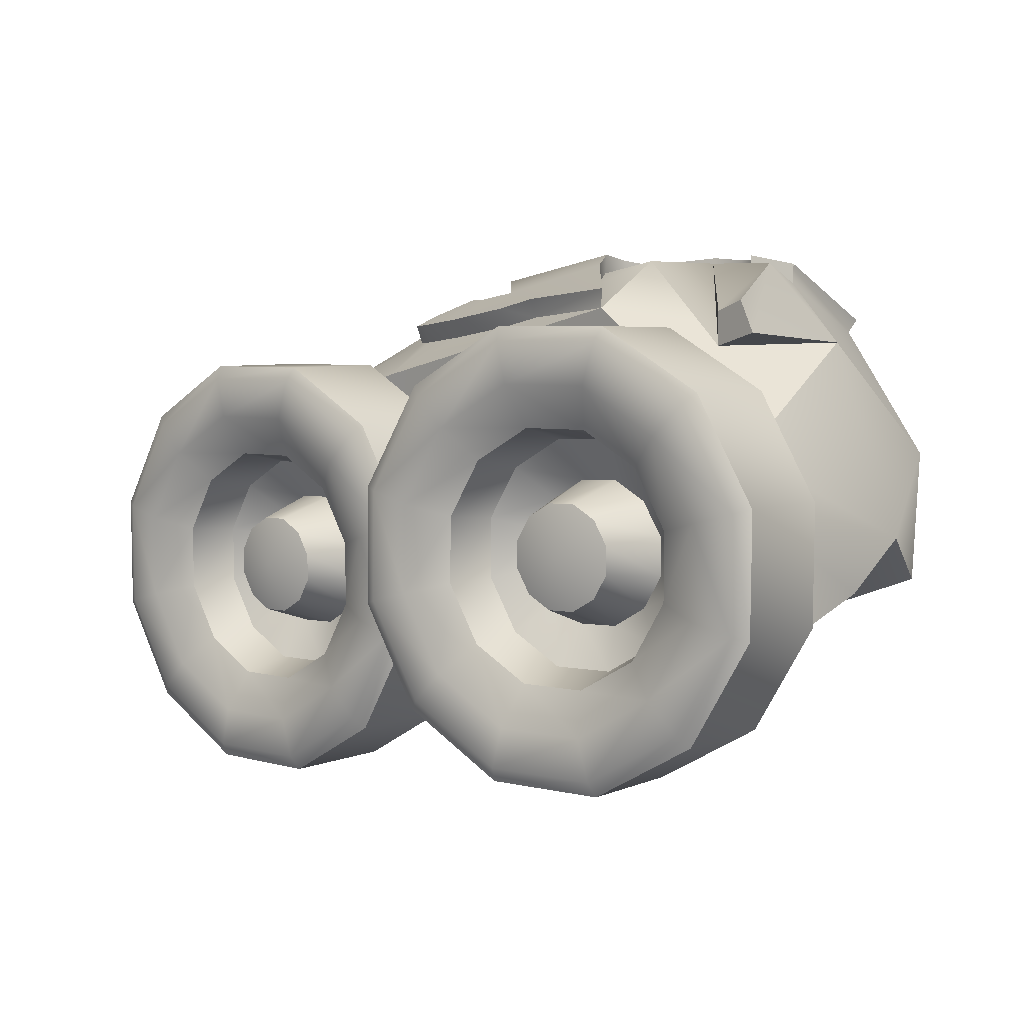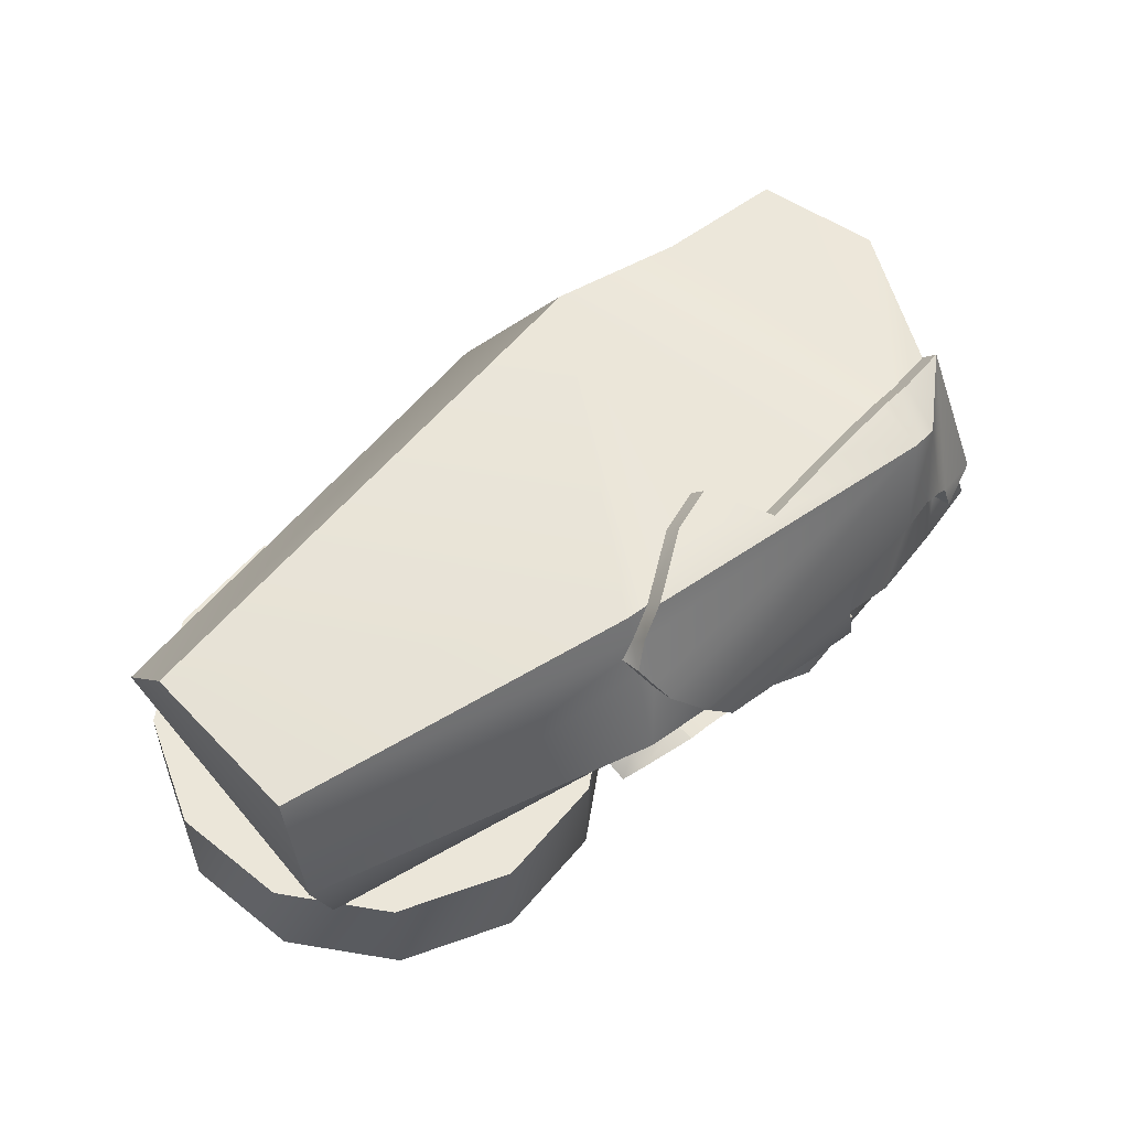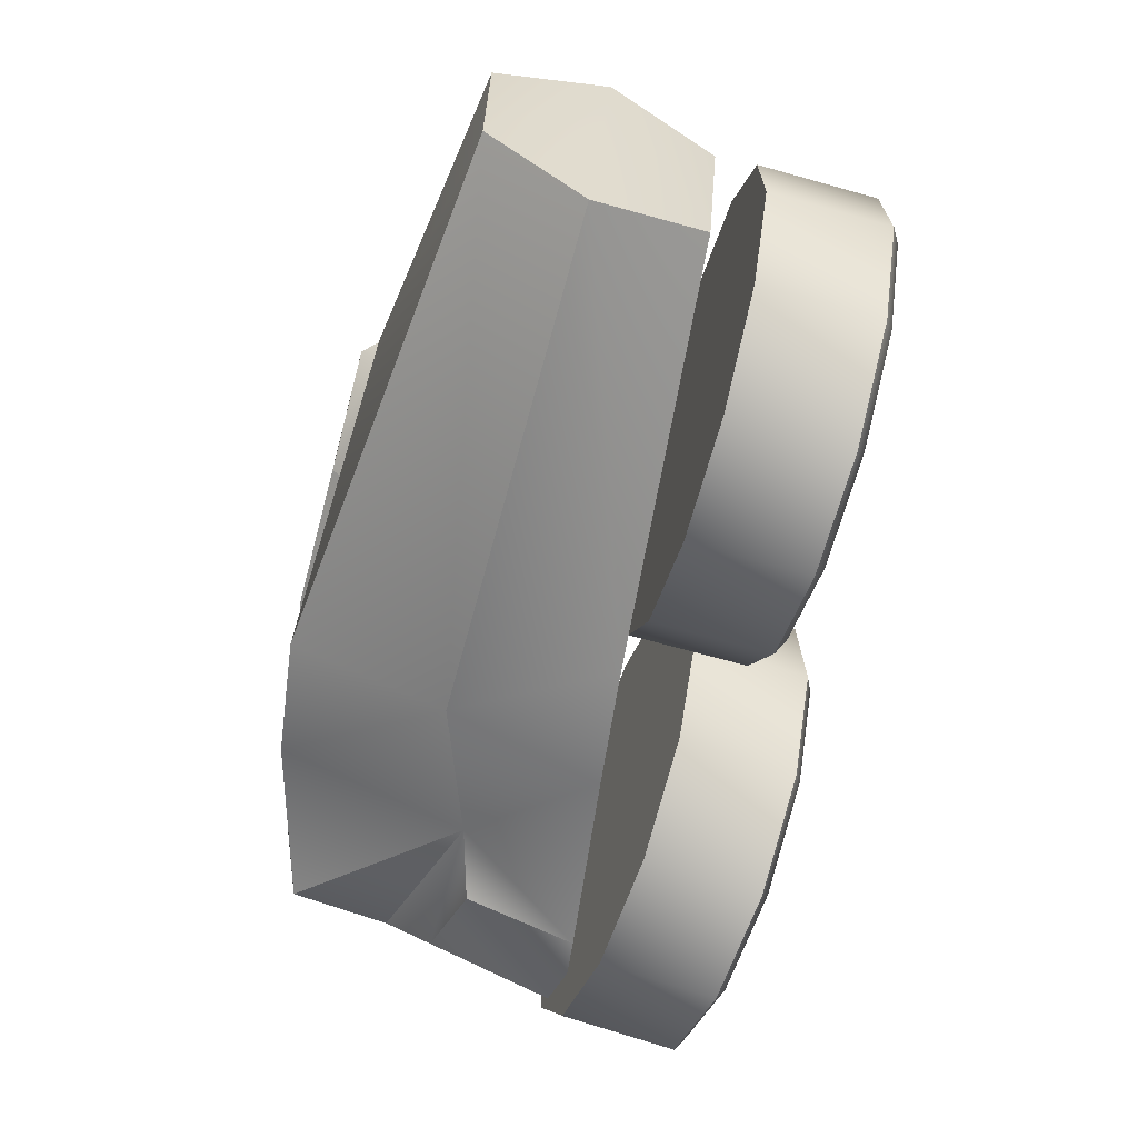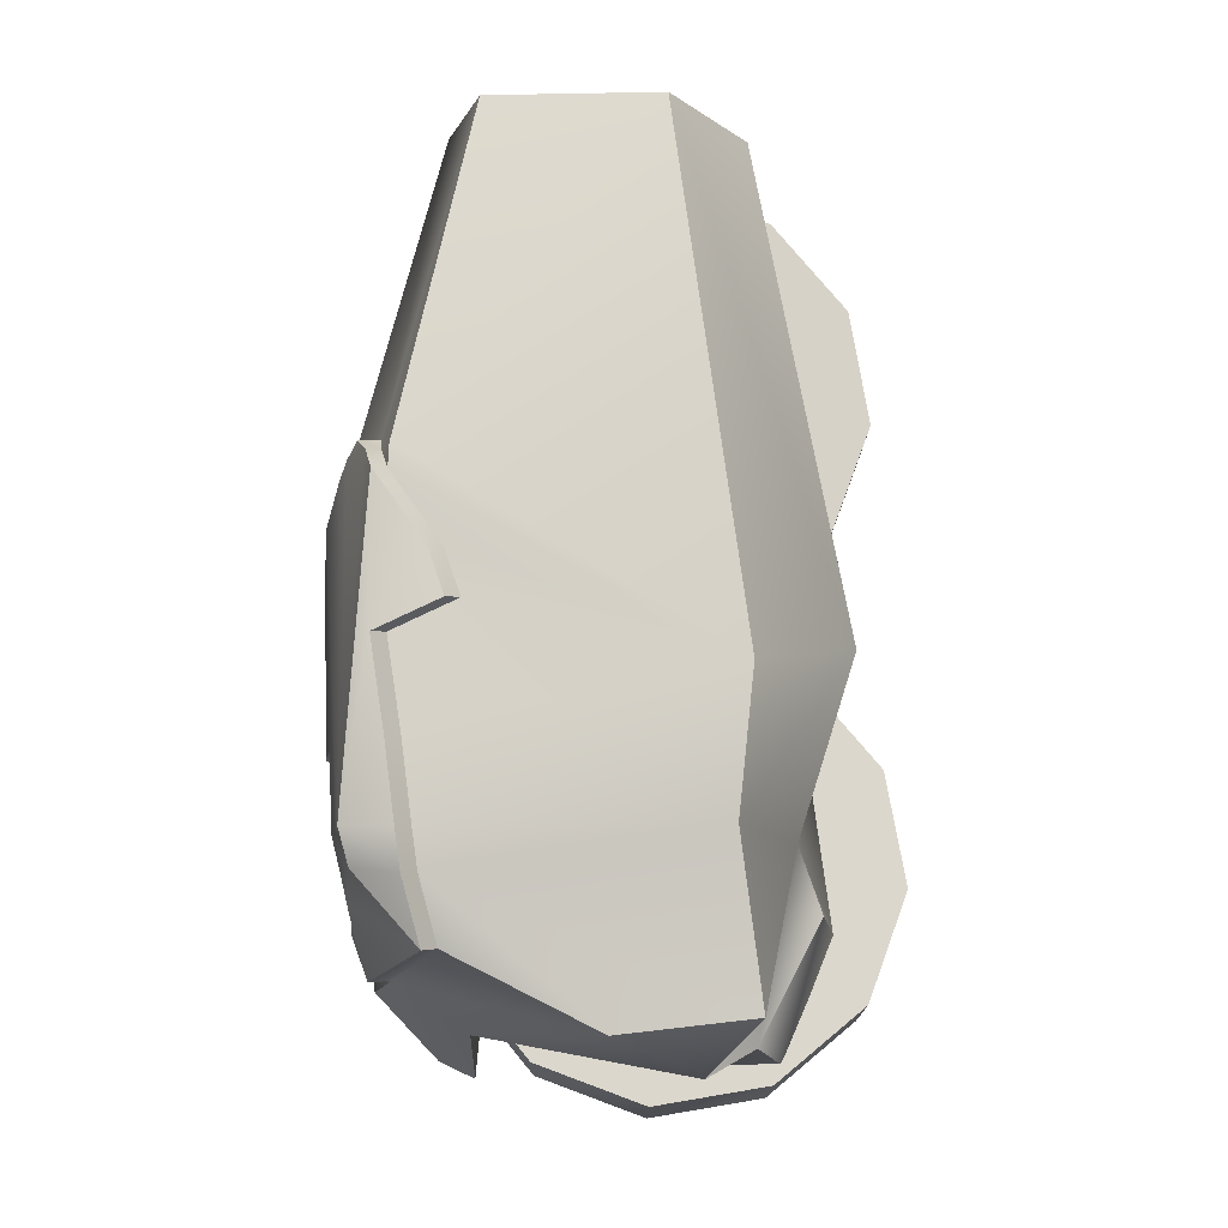
<metadata>
{"format":"obj","ext":"obj","renderer":"f3d","projection":"perspective","resolution":1024,"background":"white","views":[{"elev":5.3,"azim":-140.8,"up":"+Y"},{"elev":58.4,"azim":129.4,"up":"+Z"},{"elev":-68.6,"azim":73.3,"up":"+Y"},{"elev":76.7,"azim":-99.6,"up":"+Z"}]}
</metadata>
<code>
g default
v 77.52 -44.21 -37.49
v 57.51 -55.76 -37.85
v 71.31 -38 -37.9
v 55.24 -47.27 -38.19
v 36.71 -47.31 -38.57
v 34.42 -55.79 -38.33
v 64.73 -31.61 -33.71
v 52.76 -38.53 -33.92
v 38.92 -38.49 -34.21
v 58.27 -58.86 -35.92
v 33.53 -58.86 -36.43
v 79.7 -46.49 -35.54
v 92.08 -25.06 -35.39
v 89.04 -24.22 -37.36
v 80.56 -21.95 -37.79
v 71.68 -19.62 -33.62
v 45.86 -12.67 -33.93
v 48.64 -23.49 -31.36
v 42.86 -23.41 -31.48
v 53.61 -20.62 -31.27
v 56.56 -15.61 -31.23
v 60.36 -16.77 -17.46
v 56.18 -23.72 -17.51
v 49.36 -27.66 -17.63
v 41.35 -27.43 -17.8
v 34.99 -15.49 -31.68
v 35.06 -9.713 -31.71
v 37.85 -20.46 -31.6
v 34.4 -23.25 -17.96
v 30.46 -16.42 -18.08
v 30.69 -8.412 -18.12
v 56.64 -9.827 -31.26
v 53.77 -4.857 -31.35
v 48.76 -1.911 -31.47
v 49.7 2.248 -17.78
v 56.66 -1.927 -17.61
v 60.6 -8.753 -17.5
v 77.47 18.88 -37.82
v 89.01 -1.135 -37.48
v 71.26 12.67 -38.17
v 80.53 -3.407 -37.89
v 64.81 6.195 -33.9
v 71.72 -5.78 -33.7
v 92.08 -0.3195 -35.52
v 79.72 21.11 -35.89
v 58.29 33.49 -36.4
v 57.48 30.4 -38.3
v 55.21 21.91 -38.55
v 52.82 13.14 -34.19
v 14.39 18.82 -39.13
v 34.4 30.37 -38.78
v 20.6 12.6 -39.22
v 36.67 21.88 -38.94
v 27 6.267 -34.69
v 38.98 13.18 -34.48
v 33.56 33.49 -36.92
v 12.13 21.12 -37.3
v -0.2473 -0.3084 -37.44
v 2.868 -1.169 -39.27
v 11.36 -3.449 -39.33
v 20.06 -5.724 -34.77
v 42.98 -1.834 -31.59
v 38.01 -4.702 -31.68
v 34.87 -1.456 -18.07
v 41.69 2.484 -17.95
v 14.44 -44.27 -38.8
v 2.894 -24.26 -39.15
v 20.66 -38.06 -38.96
v 11.39 -21.99 -39.24
v 26.93 -31.54 -34.49
v 20.02 -19.57 -34.7
v -0.2507 -25.05 -37.32
v 12.11 -46.48 -36.94
v 11.61 21.26 -12.53
v -0.7669 -0.1743 -12.67
v 45.4 -12.56 -11.64
v 33.04 33.63 -12.15
v 57.78 33.62 -11.63
v -0.7746 -24.92 -12.55
v 11.59 -46.35 -12.18
v 33.01 -58.73 -11.66
v 79.19 -46.37 -10.77
v 91.56 -24.94 -10.62
v 57.76 -58.74 -11.16
v 79.21 21.24 -11.12
v 91.57 -0.1909 -10.76
v 39.22 -36.02 -23.34
v 51.8 -36.19 -23.08
v 62.62 -29.95 -22.88
v 69.04 -19.04 -22.81
v 69.21 -6.452 -22.87
v 62.97 4.365 -23.06
v 52.06 10.78 -23.32
v 39.48 10.95 -23.58
v 28.66 4.71 -23.77
v 22.25 -6.199 -23.85
v 22.08 -18.78 -23.79
v 28.32 -29.6 -23.6
v -17.6 -34.54 -53.32
v -37.58 -46.09 -52.35
v -23.81 -28.32 -53.11
v -39.86 -37.6 -52.33
v -58.37 -37.64 -51.26
v -60.63 -46.13 -51.01
v -30.04 -22.03 -48.28
v -42 -28.95 -47.7
v -55.82 -28.92 -46.9
v -36.67 -49.23 -50.55
v -61.37 -49.24 -49.12
v -15.27 -36.85 -51.59
v -2.904 -15.43 -51.96
v -6.083 -14.55 -53.67
v -14.57 -12.27 -53.39
v -23.09 -10.04 -48.49
v -48.85 -3.107 -46.62
v -45.88 -13.97 -44.5
v -51.66 -13.89 -44.17
v -40.92 -11.1 -44.74
v -37.98 -6.088 -44.83
v -33.11 -7.533 -31.43
v -37.28 -14.49 -31.3
v -44.1 -18.43 -30.97
v -52.1 -18.2 -30.5
v -59.52 -5.983 -43.59
v -59.44 -0.2035 -43.5
v -56.66 -10.95 -43.83
v -59.04 -14.03 -30.03
v -62.97 -7.203 -29.7
v -62.73 0.8081 -29.58
v -37.9 -0.3085 -44.75
v -40.76 4.659 -44.5
v -45.76 7.603 -44.17
v -43.74 11.47 -30.51
v -36.8 7.302 -30.98
v -32.87 0.478 -31.32
v -17.62 28.54 -52.32
v -6.101 8.539 -53.3
v -23.85 22.34 -52.3
v -14.59 6.269 -53.1
v -29.95 15.77 -47.68
v -23.05 3.801 -48.27
v -2.889 9.315 -51.58
v -15.23 30.74 -50.52
v -36.61 43.1 -49.09
v -37.57 40.06 -50.98
v -39.87 31.58 -51.23
v -41.91 22.71 -46.88
v -80.61 28.46 -48.68
v -60.62 40.02 -49.65
v -74.43 22.25 -49.38
v -58.37 31.53 -50.17
v -67.69 15.83 -45.5
v -55.73 22.74 -46.09
v -61.31 43.1 -47.66
v -82.72 30.72 -46.62
v -95.08 9.29 -46.24
v -92.12 8.471 -48.33
v -83.66 6.2 -49.1
v -74.64 3.836 -45.29
v -51.53 7.678 -43.83
v -56.49 4.808 -43.59
v -58.56 7.765 -29.71
v -51.74 11.71 -30.05
v -80.58 -34.62 -49.68
v -92.1 -14.61 -48.7
v -74.39 -28.4 -50.19
v -83.64 -12.34 -49.4
v -67.78 -21.98 -46.1
v -74.68 -10.01 -45.51
v -95.1 -15.45 -46.64
v -82.76 -36.88 -47.69
v -81.29 30.34 -21.89
v -93.66 8.903 -21.51
v -47.56 -3.46 -24.37
v -59.89 42.71 -22.94
v -35.18 42.72 -24.36
v -93.68 -15.84 -21.91
v -81.34 -37.27 -22.96
v -59.95 -49.64 -24.39
v -13.84 -37.25 -26.86
v -1.471 -15.82 -27.23
v -35.24 -49.63 -25.82
v -13.79 30.35 -25.79
v -1.452 8.922 -26.85
v -54.66 -26.67 -36.03
v -42.09 -26.84 -36.77
v -31.29 -20.59 -37.29
v -24.88 -9.683 -37.49
v -24.7 2.899 -37.3
v -30.93 13.71 -36.77
v -41.82 20.12 -36.03
v -54.38 20.29 -35.31
v -65.18 14.04 -34.78
v -71.59 3.134 -34.58
v -71.77 -9.449 -34.78
v -65.55 -20.26 -35.3
v -63.45 44.18 46.13
v -50.37 45.39 50.41
v -47.46 54.3 46.39
v -40.4 54.88 49.84
v -42.3 45.12 51.91
v -26.39 44.54 52.37
v -8.239 44.32 52.9
v 20.94 39.8 53.66
v 5.438 32.23 53.06
v -4.244 30.57 52.75
v 33.62 42.71 4.961
v 29.63 42.94 2.825
v 29.77 45.26 8.101
v 19.99 48.95 9.875
v 14.43 49.01 7.087
v 16.53 44.27 -1.502
v 3.755 50.5 4.29
v -1.441 46.77 -6.176
v -11.58 48.89 -7.498
v -36.61 50.97 -14.57
v -23.03 56.47 2.614
v -20.9 58.86 8.136
v 12.94 53.38 15.6
v -20.7 57.65 15.75
v -22.64 56.76 23.11
v 19.51 51.23 24
v -38.04 58.21 26.44
v 25.68 46.98 32.46
v 27.81 44.62 37.93
v 26.23 40.6 48.17
v 29.55 42.05 42.73
v -55.47 58.23 14.26
v -64.4 56.32 17.13
v -53.45 57.4 21.36
v -50.44 57.48 23.87
v -45.23 57.62 26.22
v -82.4 41.78 -27.01
v -72.84 39.14 -24.59
v -76.74 39.48 14.85
v -36.25 57.09 3.898
v -53.59 56.22 2.252
v -71.75 46.1 -23
v -65.39 56.23 5.926
v -77.98 48.2 -24.54
v -42.13 42.38 48.71
v -50.21 42.66 47.2
v -63.28 41.45 42.92
v -26.23 41.81 49.16
v -8.074 41.59 49.69
v -4.08 27.84 49.54
v 5.602 29.49 49.86
v 21.1 37.07 50.46
v 26.4 37.86 44.96
v 29.14 37.86 41.79
v 27.41 40.43 36.99
v 25.28 42.79 31.52
v 19.11 47.05 23.06
v 12.54 49.19 14.67
v 3.273 46.36 4.584
v 13.95 44.87 7.38
v 19.5 44.81 10.17
v 29.29 41.12 8.394
v 33.08 38.61 6.167
v 29.09 38.84 4.032
v 15.99 40.17 -0.2951
v -1.981 42.67 -4.97
v -12.12 44.8 -6.291
v -37.01 46.78 -15.5
v -23.44 52.28 1.676
v -21.3 54.67 7.198
v -21.1 53.46 14.81
v -23.04 52.57 22.17
v -38.44 54.02 25.5
v -45.63 53.43 25.29
v -50.85 53.29 22.93
v -53.85 53.21 20.42
v -55.87 54.04 13.32
v -64.8 52.13 16.19
v -79.61 18.1 -24.13
v 28.44 31.5 -9.979
v -29.69 -33.64 -15.47
v -86.42 3.326 -23.95
v -91.65 -1.212 14.69
v -87.37 -12.27 5.156
v -90.1 -18.57 -25.27
v -66.84 -32.75 -20.89
v -65.02 -29.21 2.533
v -51.38 -26.39 7.148
v -82.66 14.92 41.32
v -83.85 -12.5 36.38
v -51.03 -13.16 47.37
v -18.86 -42.79 19.09
v -3.738 -37.22 -11.68
v 81.7 -27.05 -2.825
v 83.96 -40.68 21.48
v 87.32 -25.09 42.67
v 92.15 9.793 43.48
v 25.69 36.06 50.57
v -23.87 -20.69 51.33
v 88.34 13.93 -4.117
v 95.1 16.82 19.79
v 29.75 46.4 18.47
g RLeg TrailerColor1
f 1 2 3
f 3 2 4
f 4 2 5
f 5 2 6
f 3 4 7
f 7 4 8
f 5 8 4
f 9 8 5
f 6 10 11
f 2 10 6
f 10 2 12
f 12 2 1
f 12 1 13
f 13 1 14
f 1 3 14
f 14 3 15
f 15 3 16
f 16 3 7
f 17 18 19
f 20 18 17
f 21 20 17
f 22 20 21
f 23 20 22
f 23 18 20
f 24 18 23
f 18 24 19
f 19 24 25
f 17 26 27
f 28 26 17
f 19 28 17
f 25 28 19
f 29 28 25
f 29 26 28
f 30 26 29
f 26 30 27
f 27 30 31
f 17 32 21
f 33 32 17
f 34 33 17
f 35 33 34
f 36 33 35
f 36 32 33
f 37 32 36
f 32 37 21
f 21 37 22
f 38 39 40
f 40 39 41
f 41 39 15
f 15 39 14
f 40 41 42
f 42 41 43
f 15 43 41
f 16 43 15
f 14 44 13
f 39 44 14
f 44 39 45
f 45 39 38
f 45 38 46
f 46 38 47
f 38 40 47
f 47 40 48
f 48 40 49
f 49 40 42
f 50 51 52
f 52 51 53
f 53 51 48
f 48 51 47
f 52 53 54
f 54 53 55
f 48 55 53
f 49 55 48
f 47 56 46
f 51 56 47
f 56 51 57
f 57 51 50
f 57 50 58
f 58 50 59
f 50 52 59
f 59 52 60
f 60 52 61
f 61 52 54
f 17 62 34
f 63 62 17
f 27 63 17
f 31 63 27
f 64 63 31
f 64 62 63
f 65 62 64
f 62 65 34
f 34 65 35
f 66 67 68
f 68 67 69
f 69 67 60
f 60 67 59
f 68 69 70
f 70 69 71
f 60 71 69
f 61 71 60
f 59 72 58
f 67 72 59
f 72 67 73
f 73 67 66
f 73 66 11
f 11 66 6
f 66 68 6
f 6 68 5
f 5 68 9
f 9 68 70
f 74 75 76
f 74 76 77
f 76 78 77
f 76 75 79
f 80 76 79
f 76 80 81
f 76 82 83
f 82 76 84
f 76 81 84
f 76 85 78
f 85 76 86
f 76 83 86
f 25 24 87
f 87 24 88
f 23 88 24
f 89 88 23
f 22 89 23
f 90 89 22
f 16 7 90
f 90 7 89
f 7 8 89
f 89 8 88
f 9 88 8
f 87 88 9
f 81 11 84
f 84 11 10
f 84 10 82
f 82 10 12
f 82 12 83
f 83 12 13
f 22 37 90
f 90 37 91
f 36 91 37
f 92 91 36
f 35 92 36
f 93 92 35
f 49 42 93
f 93 42 92
f 42 43 92
f 92 43 91
f 16 91 43
f 90 91 16
f 83 13 86
f 86 13 44
f 86 44 85
f 85 44 45
f 85 45 78
f 78 45 46
f 35 65 93
f 93 65 94
f 64 94 65
f 95 94 64
f 31 95 64
f 96 95 31
f 61 54 96
f 96 54 95
f 54 55 95
f 95 55 94
f 49 94 55
f 93 94 49
f 78 46 77
f 77 46 56
f 77 56 74
f 74 56 57
f 74 57 75
f 75 57 58
f 31 30 96
f 96 30 97
f 29 97 30
f 98 97 29
f 25 98 29
f 87 98 25
f 9 70 87
f 87 70 98
f 70 71 98
f 98 71 97
f 61 97 71
f 96 97 61
f 75 58 79
f 79 58 72
f 79 72 80
f 80 72 73
f 80 73 81
f 81 73 11
f 99 100 101
f 101 100 102
f 102 100 103
f 103 100 104
f 101 102 105
f 105 102 106
f 103 106 102
f 107 106 103
f 104 108 109
f 100 108 104
f 108 100 110
f 110 100 99
f 110 99 111
f 111 99 112
f 99 101 112
f 112 101 113
f 113 101 114
f 114 101 105
f 115 116 117
f 118 116 115
f 119 118 115
f 120 118 119
f 121 118 120
f 121 116 118
f 122 116 121
f 116 122 117
f 117 122 123
f 115 124 125
f 126 124 115
f 117 126 115
f 123 126 117
f 127 126 123
f 127 124 126
f 128 124 127
f 124 128 125
f 125 128 129
f 115 130 119
f 131 130 115
f 132 131 115
f 133 131 132
f 134 131 133
f 134 130 131
f 135 130 134
f 130 135 119
f 119 135 120
f 136 137 138
f 138 137 139
f 139 137 113
f 113 137 112
f 138 139 140
f 140 139 141
f 113 141 139
f 114 141 113
f 112 142 111
f 137 142 112
f 142 137 143
f 143 137 136
f 143 136 144
f 144 136 145
f 136 138 145
f 145 138 146
f 146 138 147
f 147 138 140
f 148 149 150
f 150 149 151
f 151 149 146
f 146 149 145
f 150 151 152
f 152 151 153
f 146 153 151
f 147 153 146
f 145 154 144
f 149 154 145
f 154 149 155
f 155 149 148
f 155 148 156
f 156 148 157
f 148 150 157
f 157 150 158
f 158 150 159
f 159 150 152
f 115 160 132
f 161 160 115
f 125 161 115
f 129 161 125
f 162 161 129
f 162 160 161
f 163 160 162
f 160 163 132
f 132 163 133
f 164 165 166
f 166 165 167
f 167 165 158
f 158 165 157
f 166 167 168
f 168 167 169
f 158 169 167
f 159 169 158
f 157 170 156
f 165 170 157
f 170 165 171
f 171 165 164
f 171 164 109
f 109 164 104
f 164 166 104
f 104 166 103
f 103 166 107
f 107 166 168
f 172 173 174
f 172 174 175
f 174 176 175
f 174 173 177
f 178 174 177
f 174 178 179
f 180 181 174
f 180 174 182
f 174 179 182
f 174 183 176
f 183 174 184
f 174 181 184
f 123 122 185
f 185 122 186
f 121 186 122
f 187 186 121
f 120 187 121
f 188 187 120
f 114 105 188
f 188 105 187
f 105 106 187
f 187 106 186
f 107 186 106
f 185 186 107
f 179 109 182
f 182 109 108
f 182 108 180
f 180 108 110
f 180 110 181
f 181 110 111
f 120 135 188
f 188 135 189
f 134 189 135
f 190 189 134
f 133 190 134
f 191 190 133
f 147 140 191
f 191 140 190
f 140 141 190
f 190 141 189
f 114 189 141
f 188 189 114
f 181 111 184
f 184 111 142
f 184 142 183
f 183 142 143
f 183 143 176
f 176 143 144
f 133 163 191
f 191 163 192
f 162 192 163
f 193 192 162
f 129 193 162
f 194 193 129
f 159 152 194
f 194 152 193
f 152 153 193
f 193 153 192
f 147 192 153
f 191 192 147
f 176 144 175
f 175 144 154
f 175 154 172
f 172 154 155
f 172 155 173
f 173 155 156
f 129 128 194
f 194 128 195
f 127 195 128
f 196 195 127
f 123 196 127
f 185 196 123
f 107 168 185
f 185 168 196
f 168 169 196
f 196 169 195
f 159 195 169
f 194 195 159
f 173 156 177
f 177 156 170
f 177 170 178
f 178 170 171
f 178 171 179
f 179 171 109
f 197 198 199
f 199 198 200
f 198 201 200
f 202 200 201
f 203 200 202
f 200 203 204
f 204 203 205
f 203 206 205
f 207 208 209
f 210 209 208
f 211 210 208
f 212 211 208
f 213 211 212
f 214 213 212
f 215 213 214
f 216 213 215
f 216 217 213
f 217 218 213
f 219 213 218
f 218 220 219
f 220 221 219
f 219 221 222
f 222 221 223
f 200 222 223
f 222 200 224
f 224 200 225
f 225 200 226
f 227 225 226
f 200 204 226
f 228 229 230
f 229 197 230
f 230 197 231
f 197 199 231
f 231 199 232
f 232 199 223
f 200 223 199
f 233 234 235
f 235 234 236
f 236 234 237
f 237 234 238
f 237 238 239
f 239 238 240
f 240 233 239
f 233 240 234
f 234 240 238
f 239 233 235
f 201 198 241
f 241 198 242
f 198 197 242
f 242 197 243
f 244 202 241
f 241 202 201
f 245 203 244
f 244 203 202
f 246 206 245
f 245 206 203
f 205 206 247
f 247 206 246
f 204 205 248
f 248 205 247
f 249 226 248
f 248 226 204
f 250 227 249
f 249 227 226
f 225 227 251
f 251 227 250
f 224 225 252
f 252 225 251
f 222 224 253
f 253 224 252
f 254 219 253
f 253 219 222
f 255 213 254
f 254 213 219
f 256 211 255
f 255 211 213
f 210 211 257
f 257 211 256
f 258 209 257
f 257 209 210
f 259 207 258
f 258 207 209
f 208 207 260
f 260 207 259
f 212 208 261
f 261 208 260
f 214 212 262
f 262 212 261
f 215 214 263
f 263 214 262
f 264 216 263
f 263 216 215
f 217 216 265
f 265 216 264
f 218 217 266
f 266 217 265
f 220 218 267
f 267 218 266
f 221 220 268
f 268 220 267
f 223 221 269
f 269 221 268
f 270 232 269
f 269 232 223
f 271 231 270
f 270 231 232
f 272 230 271
f 271 230 231
f 273 228 272
f 272 228 230
f 274 229 273
f 273 229 228
f 197 229 243
f 243 229 274
f 274 273 239
f 273 237 239
f 272 237 273
f 271 237 272
f 237 271 236
f 271 270 236
f 270 269 236
f 275 235 264
f 264 235 236
f 236 265 264
f 266 265 236
f 236 269 266
f 267 266 269
f 268 267 269
f 264 263 276
f 276 277 264
f 277 275 264
f 278 275 277
f 278 279 275
f 278 280 279
f 281 280 278
f 278 282 281
f 283 281 282
f 283 282 284
f 284 280 283
f 279 280 284
f 280 281 283
f 277 282 278
f 284 282 277
f 285 279 286
f 275 279 235
f 235 279 285
f 285 274 235
f 243 274 285
f 239 235 274
f 242 243 285
f 242 285 286
f 287 242 286
f 287 286 284
f 284 288 287
f 277 288 284
f 289 288 277
f 289 277 276
f 289 276 290
f 291 289 290
f 292 288 291
f 288 289 291
f 284 286 279
f 293 294 292
f 292 294 295
f 295 288 292
f 287 288 295
f 287 295 241
f 241 242 287
f 241 295 244
f 245 244 246
f 244 295 246
f 247 246 295
f 248 247 295
f 294 248 295
f 255 254 256
f 256 254 257
f 254 258 257
f 296 259 297
f 259 258 297
f 298 297 258
f 298 258 254
f 254 253 298
f 252 298 253
f 251 298 252
f 298 251 297
f 251 250 297
f 297 250 293
f 250 249 293
f 294 293 249
f 249 248 294
f 292 297 293
f 291 297 292
f 290 297 291
f 296 297 290
f 290 276 296
f 276 259 296
f 260 259 276
f 261 260 276
f 262 261 276
f 263 262 276

</code>
